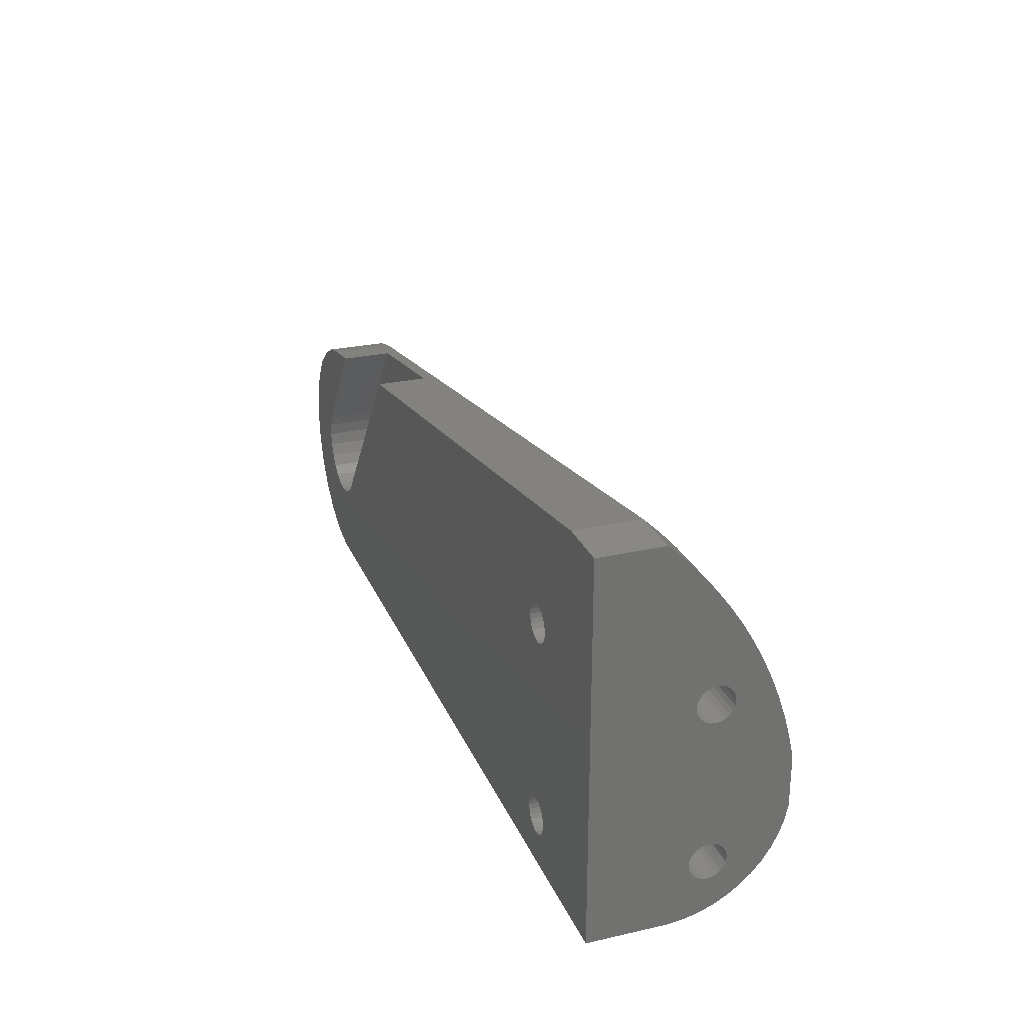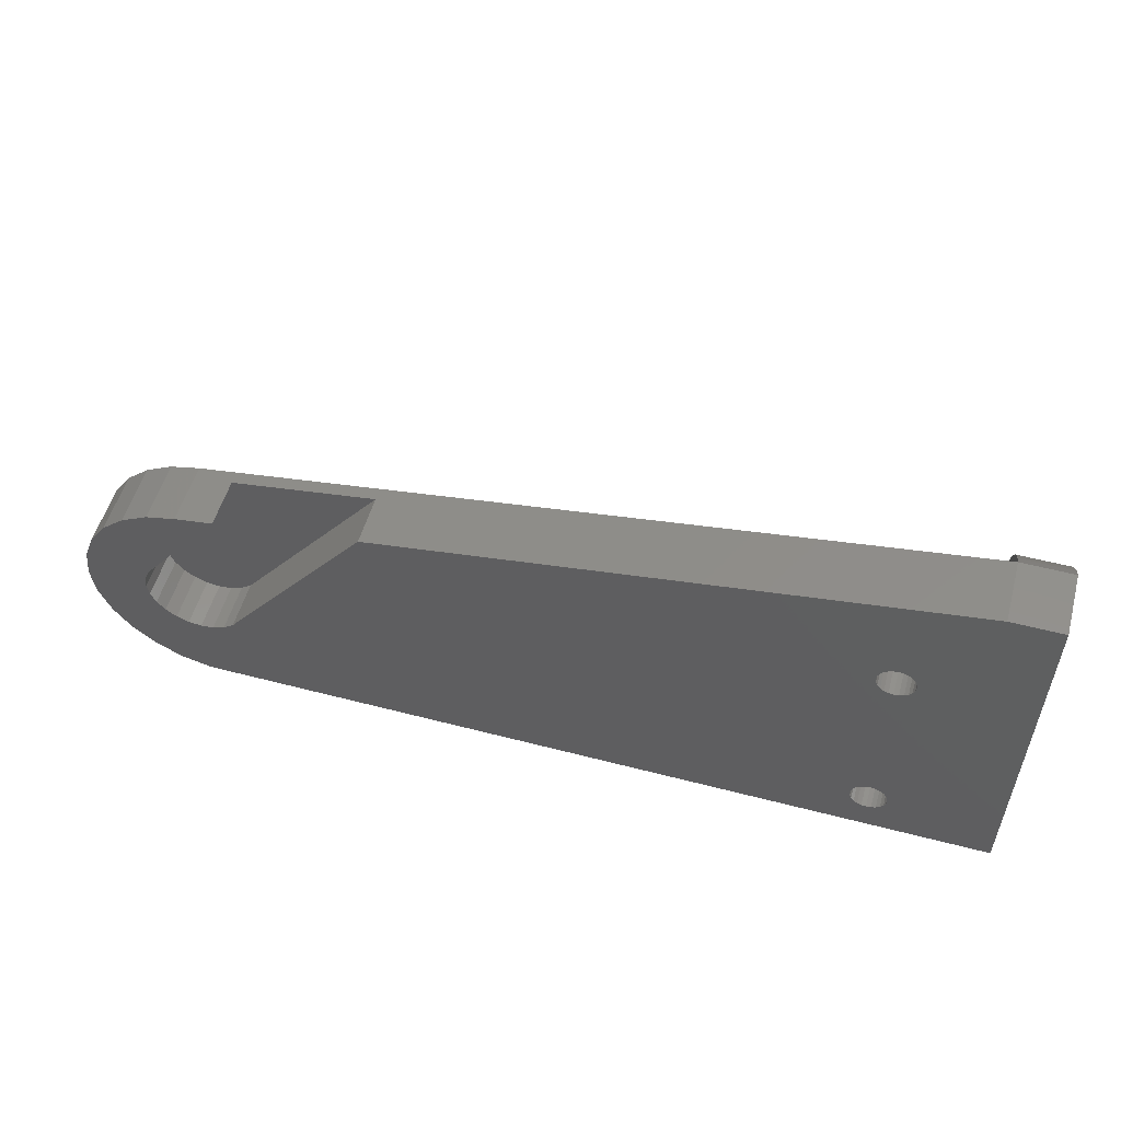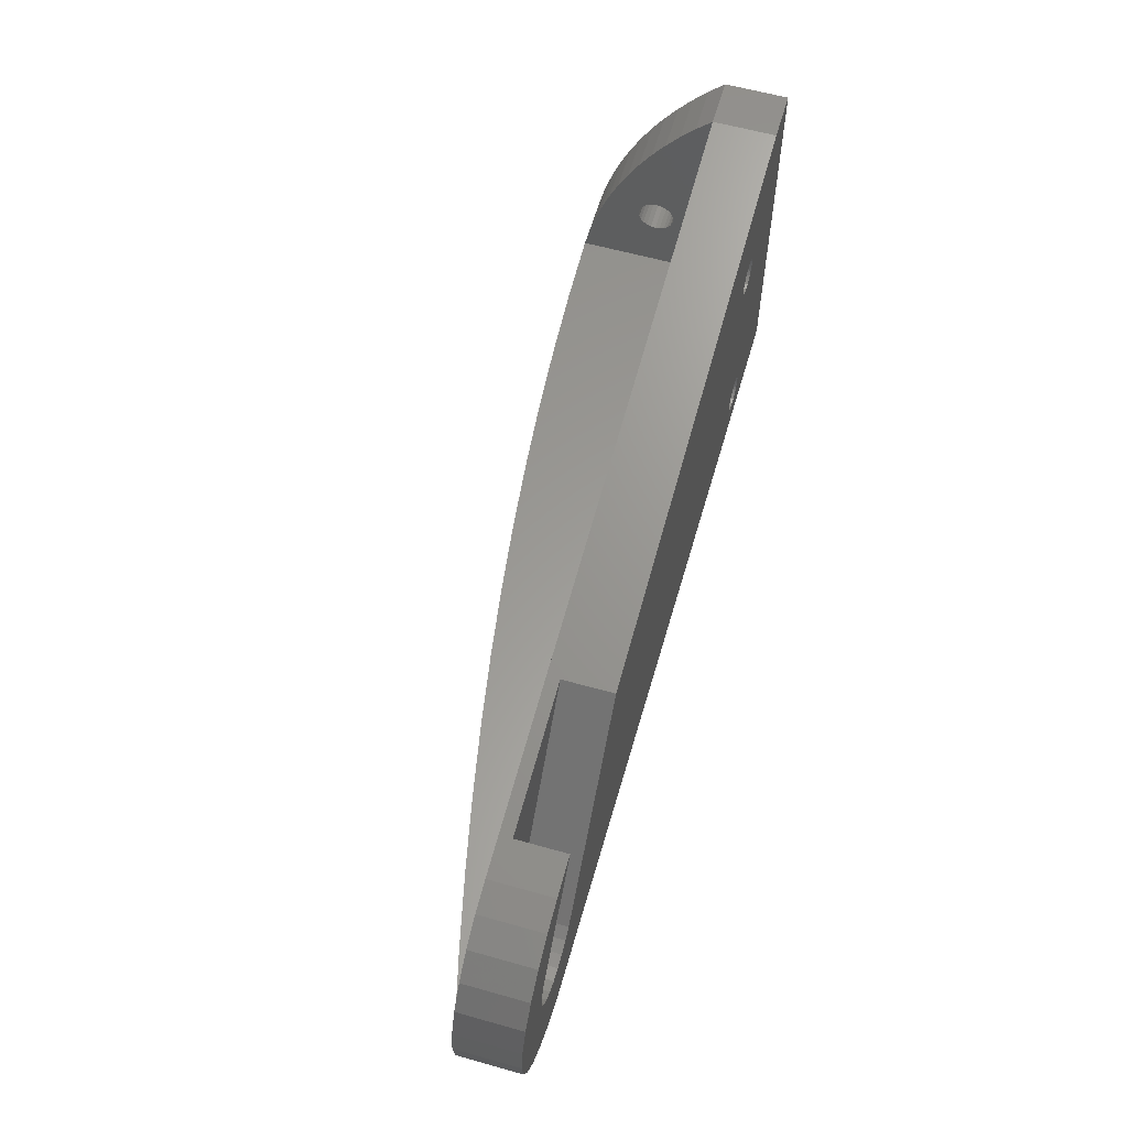
<metadata>
{"format":"stl","ext":"stl","renderer":"f3d","projection":"perspective","resolution":1024,"background":"white","views":[{"elev":26.3,"azim":-109.5,"up":"+Y"},{"elev":53.9,"azim":-164.5,"up":"+Y"},{"elev":59.9,"azim":106.1,"up":"+Y"}]}
</metadata>
<code>
# stl→obj: 331 verts, 674 faces
v 0 8 5
v -4 12 5
v -4 8 5
v 0 12 5
v -4 30 -5
v 0 30 -10
v -4 30 -10
v 0 30 -5
v -4 3.724 3.193
v -4 3.243 -1
v -4 2.836 2.429
v -4 3.292 -0.6247
v -4 3.437 -0.275
v -4 3.667 0.0253
v -4 3.968 0.2557
v -4 4.7 3.841
v -4 4.317 0.4006
v -4 4.693 0.45
v -4 5.068 0.4006
v -4 5.749 4.363
v -4 5.418 0.2557
v -4 5.718 0.0253
v -4 5.948 -0.275
v -4 6.855 4.751
v -4 6.093 -0.6247
v -4 6.143 -1
v -4 15.39 4.183
v -4 16.07 -0.6247
v -4 16.02 -1
v -4 17.05 3.638
v -4 16.21 -0.275
v -4 16.44 0.0253
v -4 16.74 0.2557
v -4 17.09 0.4006
v -4 18.68 3.004
v -4 17.47 0.45
v -4 17.84 0.4006
v -4 18.19 0.2557
v -4 18.49 0.0253
v -4 18.72 -0.275
v -4 20.27 2.282
v -4 18.87 -0.6247
v -4 18.92 -1
v -4 0.1274 -2.665
v -4 0 -5
v -4 -0.00884 -3.828
v -4 0 -10
v -4 0.4065 -1.527
v -4 4.317 -2.401
v -4 3.968 -2.256
v -4 0.8244 -0.4318
v -4 3.667 -2.025
v -4 1.374 0.6028
v -4 3.437 -1.725
v -4 2.048 1.561
v -4 3.292 -1.375
v -4 4.693 -2.45
v -4 5.068 -2.401
v -4 5.418 -2.256
v -4 5.718 -2.025
v -4 5.948 -1.725
v -4 6.093 -1.375
v -4 16.74 -2.256
v -4 16.44 -2.025
v -4 16.21 -1.725
v -4 16.07 -1.375
v -4 13.71 4.637
v -4 17.09 -2.401
v -4 17.47 -2.45
v -4 17.84 -2.401
v -4 18.19 -2.256
v -4 18.49 -2.025
v -4 18.72 -1.725
v -4 18.87 -1.375
v -4 21.82 1.476
v -4 23.32 0.5867
v -4 24.78 -0.3826
v -4 26.17 -1.429
v -4 27.51 -2.55
v -4 28.79 -3.741
v 68.84 10 -10
v 68.55 7.592 -5
v 68.55 7.592 -10
v 68.84 10 -5
v 67.69 5.323 -5
v 67.69 5.323 -10
v 66.31 3.326 -5
v 66.31 3.326 -10
v 64.5 1.715 -10
v 64.5 1.715 -5
v 60 0 -5
v 60 0 -10
v 0 0 -5
v 62.35 0.5847 -5
v 62.35 0.5847 -10
v 56.93 20.51 -6
v 56.54 8 -6
v 45.47 22.42 -6
v 57.17 7.172 -6
v 62.83 12.83 -6
v 58 6.536 -6
v 58.96 6.136 -6
v 60 6 -6
v 61.04 6.136 -6
v 62 6.536 -6
v 62.83 7.172 -6
v 63.46 12 -6
v 63.46 8 -6
v 63.86 11.04 -6
v 63.86 8.965 -6
v 64 10 -6
v 45.47 22.42 -10
v 56.54 8 -10
v 57.17 7.172 -10
v 4.599 20.38 -10
v 4.55 20 -10
v 4.744 20.73 -10
v 4.975 21.03 -10
v 5.275 21.26 -10
v 5.625 21.4 -10
v 6 21.45 -10
v 6.375 21.4 -10
v 6.725 21.26 -10
v 7.025 21.03 -10
v 7.256 20.72 -10
v 7.401 20.38 -10
v 7.45 20 -10
v 7.45 4 -10
v 60 20 -10
v 62.83 12.83 -10
v 56.93 20.51 -10
v 62.35 19.42 -10
v 64.5 18.28 -10
v 63.46 12 -10
v 63.86 11.04 -10
v 64 10 -10
v 4.599 3.625 -10
v 4.744 3.275 -10
v 4.975 2.975 -10
v 5.275 2.744 -10
v 5.625 2.599 -10
v 6 2.55 -10
v 4.55 4 -10
v 6.375 2.599 -10
v 6.725 2.744 -10
v 7.025 2.975 -10
v 7.256 3.275 -10
v 7.401 3.625 -10
v 58 6.536 -10
v 58.96 6.136 -10
v 60 6 -10
v 61.04 6.136 -10
v 62 6.536 -10
v 62.83 7.172 -10
v 63.46 8 -10
v 63.86 8.965 -10
v 66.31 16.67 -10
v 67.69 14.68 -10
v 68.55 12.41 -10
v 4.599 19.62 -10
v 4.599 4.375 -10
v 4.744 19.28 -10
v 4.744 4.725 -10
v 4.975 18.97 -10
v 4.975 5.025 -10
v 5.275 18.74 -10
v 5.275 5.256 -10
v 5.625 18.6 -10
v 5.625 5.401 -10
v 6 18.55 -10
v 6 5.45 -10
v 6.375 18.6 -10
v 6.375 5.401 -10
v 6.725 18.74 -10
v 6.725 5.256 -10
v 7.025 18.97 -10
v 7.025 5.025 -10
v 7.256 19.27 -10
v 7.256 4.725 -10
v 7.401 19.62 -10
v 7.401 4.375 -10
v 4.975 18.97 -5
v 4.744 19.28 -5
v 4.599 19.62 -5
v 4.55 20 -5
v 4.599 20.38 -5
v 4.744 20.73 -5
v 4.975 21.03 -5
v 5.275 21.26 -5
v 5.625 21.4 -5
v 6 21.45 -5
v 6.375 21.4 -5
v 0 12 -5
v 0 16.21 -1.725
v 0 16.44 -2.025
v 0 16.74 -2.256
v 0 17.09 -2.401
v 0 16.07 -1.375
v 0 13.71 4.637
v 0 16.02 -1
v 0 15.39 4.183
v 0 17.47 -2.45
v 0 17.84 -2.401
v 0 18.19 -2.256
v 0 18.49 -2.025
v 0 18.72 -1.725
v 0 18.87 -1.375
v 0 18.92 -1
v 0 20.27 2.282
v 0 21.82 1.476
v 0 23.32 0.5867
v 0 24.78 -0.3826
v 0 26.17 -1.429
v 0 27.51 -2.55
v 0 28.79 -3.741
v 0 16.07 -0.6247
v 0 17.05 3.638
v 0 16.21 -0.275
v 0 16.44 0.0253
v 0 16.74 0.2557
v 0 17.09 0.4006
v 0 18.68 3.004
v 0 17.47 0.45
v 0 17.84 0.4006
v 0 18.19 0.2557
v 0 18.49 0.0253
v 0 18.72 -0.275
v 0 18.87 -0.6247
v 4.975 2.975 -5
v 5.275 2.744 -5
v 5.625 2.599 -5
v 6 2.55 -5
v 6.375 2.599 -5
v 6.725 2.744 -5
v 7.025 2.975 -5
v 7.256 3.275 -5
v 7.401 3.625 -5
v 7.45 4 -5
v 7.401 4.375 -5
v 7.256 4.725 -5
v 7.025 5.025 -5
v 6.725 5.256 -5
v 0 0.1274 -2.665
v 0 -0.00884 -3.828
v 0 8 -5
v 0 0.4065 -1.527
v 0 0.8244 -0.4318
v 0 3.968 -2.256
v 0 3.667 -2.025
v 0 1.374 0.6028
v 0 3.437 -1.725
v 0 2.048 1.561
v 0 3.292 -1.375
v 0 3.243 -1
v 0 2.836 2.429
v 0 4.317 -2.401
v 0 4.693 -2.45
v 0 5.068 -2.401
v 0 5.418 -2.256
v 0 5.718 -2.025
v 0 5.948 -1.725
v 0 6.093 -1.375
v 0 6.143 -1
v 0 6.855 4.751
v 0 3.724 3.193
v 0 3.292 -0.6247
v 0 3.437 -0.275
v 0 3.667 0.0253
v 0 3.968 0.2557
v 0 4.7 3.841
v 0 4.317 0.4006
v 0 4.693 0.45
v 0 5.068 0.4006
v 0 5.749 4.363
v 0 5.418 0.2557
v 0 5.718 0.0253
v 0 5.948 -0.275
v 0 6.093 -0.6247
v 6.725 21.26 -5
v 7.025 21.03 -5
v 7.256 20.72 -5
v 7.401 20.38 -5
v 7.45 20 -5
v 7.401 19.62 -5
v 7.256 19.27 -5
v 7.025 18.97 -5
v 6.725 18.74 -5
v 6.375 18.6 -5
v 6 18.55 -5
v 5.625 18.6 -5
v 5.275 18.74 -5
v 60 20 -5
v 62.35 19.42 -5
v 64.5 18.28 -5
v 66.31 16.67 -5
v 67.69 14.68 -5
v 68.55 12.41 -5
v 68 12 -5
v 62.44 12 -3.574
v 56.85 12 -2.255
v 51.24 12 -1.043
v 45.61 12 0.06228
v 39.96 12 1.06
v 34.29 12 1.949
v 28.6 12 2.73
v 22.9 12 3.402
v 17.19 12 3.965
v 11.46 12 4.42
v 5.735 12 4.765
v 5.275 5.256 -5
v 4.975 5.025 -5
v 5.625 5.401 -5
v 6.375 5.401 -5
v 6 5.45 -5
v 4.744 4.725 -5
v 4.599 4.375 -5
v 4.55 4 -5
v 4.599 3.625 -5
v 4.744 3.275 -5
v 68 8 -5
v 5.735 8 4.765
v 11.46 8 4.42
v 17.19 8 3.965
v 22.9 8 3.402
v 28.6 8 2.73
v 34.29 8 1.949
v 39.96 8 1.06
v 45.61 8 0.06228
v 51.24 8 -1.043
v 56.85 8 -2.255
v 62.44 8 -3.574
f 1 2 3
f 2 1 4
f 5 6 7
f 6 5 8
f 9 10 11
f 10 9 12
f 12 9 13
f 13 9 14
f 14 9 15
f 15 9 16
f 15 16 17
f 17 16 18
f 18 16 19
f 19 16 20
f 19 20 21
f 21 20 22
f 22 20 23
f 23 20 24
f 23 24 25
f 25 24 26
f 27 28 29
f 28 27 30
f 28 30 31
f 31 30 32
f 32 30 33
f 33 30 34
f 34 30 35
f 34 35 36
f 36 35 37
f 37 35 38
f 38 35 39
f 39 35 40
f 40 35 41
f 40 41 42
f 42 41 43
f 44 45 46
f 45 44 47
f 47 44 7
f 7 44 48
f 7 48 49
f 49 48 50
f 50 48 51
f 50 51 52
f 52 51 53
f 52 53 54
f 54 53 55
f 54 55 56
f 56 55 10
f 10 55 11
f 7 49 57
f 7 57 58
f 7 58 59
f 7 59 60
f 7 60 61
f 7 61 62
f 7 62 26
f 7 26 63
f 63 26 24
f 63 24 64
f 64 24 3
f 64 3 65
f 65 3 2
f 65 2 66
f 66 2 67
f 66 67 29
f 29 67 27
f 7 63 68
f 7 68 69
f 7 69 70
f 7 70 71
f 7 71 72
f 7 72 73
f 7 73 74
f 7 74 43
f 7 43 41
f 7 41 75
f 7 75 76
f 7 76 77
f 7 77 78
f 7 78 79
f 7 79 80
f 7 80 5
f 81 82 83
f 82 81 84
f 83 85 86
f 85 83 82
f 86 87 88
f 87 86 85
f 87 89 88
f 89 87 90
f 91 47 92
f 47 91 45
f 45 91 93
f 94 92 95
f 92 94 91
f 96 97 98
f 97 96 99
f 99 96 100
f 99 100 101
f 101 100 102
f 102 100 103
f 103 100 104
f 104 100 105
f 105 100 106
f 106 100 107
f 106 107 108
f 108 107 109
f 108 109 110
f 110 109 111
f 90 95 89
f 95 90 94
f 112 97 113
f 97 112 98
f 113 99 114
f 99 113 97
f 6 115 116
f 115 6 117
f 117 6 118
f 118 6 119
f 119 6 120
f 120 6 121
f 121 6 112
f 121 112 122
f 122 112 123
f 123 112 124
f 124 112 125
f 125 112 126
f 126 112 127
f 127 112 128
f 129 130 131
f 130 129 132
f 130 132 133
f 130 133 134
f 134 133 135
f 135 133 136
f 6 47 7
f 47 6 137
f 47 137 138
f 47 138 139
f 47 139 140
f 47 140 141
f 47 141 142
f 47 142 92
f 137 6 143
f 143 6 116
f 92 142 144
f 92 144 145
f 92 145 146
f 92 146 147
f 92 147 148
f 92 148 128
f 92 128 112
f 92 112 113
f 92 113 114
f 92 114 149
f 92 149 150
f 92 150 151
f 92 151 152
f 92 152 95
f 95 152 153
f 95 153 154
f 95 154 89
f 89 154 155
f 89 155 156
f 89 156 136
f 89 136 133
f 89 133 157
f 89 157 88
f 88 157 158
f 88 158 86
f 86 158 159
f 86 159 83
f 83 159 81
f 160 143 116
f 143 160 161
f 161 160 162
f 161 162 163
f 163 162 164
f 163 164 165
f 165 164 166
f 165 166 167
f 167 166 168
f 167 168 169
f 169 168 170
f 169 170 171
f 171 170 172
f 171 172 173
f 173 172 174
f 173 174 175
f 175 174 176
f 175 176 177
f 177 176 178
f 177 178 179
f 179 178 180
f 179 180 181
f 181 180 127
f 181 127 128
f 162 182 164
f 182 162 183
f 160 183 162
f 183 160 184
f 116 184 160
f 184 116 185
f 115 185 116
f 185 115 186
f 117 186 115
f 186 117 187
f 118 187 117
f 187 118 188
f 189 118 119
f 118 189 188
f 190 119 120
f 119 190 189
f 191 120 121
f 120 191 190
f 192 121 122
f 121 192 191
f 193 194 4
f 194 193 195
f 195 193 196
f 196 193 197
f 197 193 8
f 4 194 198
f 4 198 199
f 199 198 200
f 199 200 201
f 197 8 202
f 202 8 203
f 203 8 204
f 204 8 205
f 205 8 206
f 206 8 207
f 207 8 208
f 208 8 209
f 209 8 210
f 210 8 211
f 211 8 212
f 212 8 213
f 213 8 214
f 214 8 215
f 201 216 217
f 216 201 200
f 217 216 218
f 217 218 219
f 217 219 220
f 217 220 221
f 217 221 222
f 222 221 223
f 222 223 224
f 222 224 225
f 222 225 226
f 222 226 227
f 222 227 209
f 209 227 228
f 209 228 208
f 229 140 139
f 140 229 230
f 230 141 140
f 141 230 231
f 231 142 141
f 142 231 232
f 232 144 142
f 144 232 233
f 233 145 144
f 145 233 234
f 234 146 145
f 146 234 235
f 236 146 235
f 146 236 147
f 237 147 236
f 147 237 148
f 238 148 237
f 148 238 128
f 239 128 238
f 128 239 181
f 240 181 239
f 181 240 179
f 241 175 177
f 175 241 242
f 241 179 240
f 179 241 177
f 93 243 244
f 243 93 245
f 243 245 246
f 246 245 247
f 247 245 248
f 247 248 249
f 247 249 250
f 250 249 251
f 250 251 252
f 252 251 253
f 252 253 254
f 252 254 255
f 248 245 256
f 256 245 257
f 257 245 258
f 258 245 259
f 259 245 260
f 260 245 261
f 261 245 262
f 262 245 263
f 263 245 264
f 264 245 1
f 254 265 255
f 265 254 266
f 265 266 267
f 265 267 268
f 265 268 269
f 265 269 270
f 270 269 271
f 270 271 272
f 270 272 273
f 270 273 274
f 274 273 275
f 274 275 276
f 274 276 277
f 274 277 264
f 264 277 278
f 264 278 263
f 279 122 123
f 122 279 192
f 280 123 124
f 123 280 279
f 280 125 281
f 125 280 124
f 281 126 282
f 126 281 125
f 282 127 283
f 127 282 126
f 283 180 284
f 180 283 127
f 284 178 285
f 178 284 180
f 285 176 286
f 176 285 178
f 287 176 174
f 176 287 286
f 288 174 172
f 174 288 287
f 289 172 170
f 172 289 288
f 290 170 168
f 170 290 289
f 291 168 166
f 168 291 290
f 182 166 164
f 166 182 291
f 292 132 129
f 132 292 293
f 293 133 132
f 133 293 294
f 294 157 133
f 157 294 295
f 157 296 158
f 296 157 295
f 158 297 159
f 297 158 296
f 159 84 81
f 84 159 297
f 8 112 6
f 112 8 98
f 98 8 96
f 96 129 131
f 129 96 292
f 292 96 8
f 4 298 193
f 298 4 299
f 299 4 300
f 300 4 301
f 301 4 302
f 302 4 303
f 303 4 304
f 304 4 305
f 305 4 306
f 306 4 307
f 307 4 308
f 308 4 309
f 310 165 167
f 165 310 311
f 312 167 169
f 167 312 310
f 313 171 173
f 171 313 314
f 242 173 175
f 173 242 313
f 314 169 171
f 169 314 312
f 165 315 163
f 315 165 311
f 163 316 161
f 316 163 315
f 161 317 143
f 317 161 316
f 143 318 137
f 318 143 317
f 137 319 138
f 319 137 318
f 138 229 139
f 229 138 319
f 101 150 149
f 150 101 102
f 102 151 150
f 151 102 103
f 103 152 151
f 152 103 104
f 104 153 152
f 153 104 105
f 105 154 153
f 154 105 106
f 108 154 106
f 154 108 155
f 110 155 108
f 155 110 156
f 96 130 100
f 130 96 131
f 100 134 107
f 134 100 130
f 107 135 109
f 135 107 134
f 109 136 111
f 136 109 135
f 111 156 110
f 156 111 136
f 99 149 114
f 149 99 101
f 93 229 245
f 229 93 230
f 230 93 231
f 231 93 232
f 232 93 91
f 245 229 319
f 245 319 318
f 245 318 317
f 232 91 233
f 233 91 234
f 234 91 235
f 235 91 236
f 236 91 237
f 237 91 238
f 245 314 320
f 314 245 312
f 312 245 310
f 310 245 311
f 311 245 315
f 315 245 316
f 316 245 317
f 320 314 313
f 320 313 242
f 320 242 241
f 320 241 240
f 320 240 239
f 320 239 238
f 320 238 91
f 320 91 94
f 320 94 90
f 320 90 87
f 320 87 85
f 320 85 82
f 320 82 298
f 193 183 8
f 183 193 182
f 182 193 291
f 291 193 290
f 290 193 289
f 289 193 298
f 8 183 184
f 8 184 185
f 289 298 288
f 288 298 287
f 287 298 286
f 286 298 285
f 285 298 284
f 284 298 283
f 283 298 292
f 292 298 293
f 293 298 294
f 294 298 295
f 295 298 296
f 296 298 297
f 297 298 82
f 297 82 84
f 8 191 292
f 191 8 190
f 190 8 189
f 189 8 188
f 188 8 187
f 187 8 186
f 186 8 185
f 292 191 192
f 292 192 279
f 292 279 280
f 292 280 281
f 292 281 282
f 292 282 283
f 32 218 31
f 218 32 219
f 220 32 33
f 32 220 219
f 272 17 18
f 17 272 271
f 273 18 19
f 18 273 272
f 275 19 21
f 19 275 273
f 276 21 22
f 21 276 275
f 276 23 277
f 23 276 22
f 277 25 278
f 25 277 23
f 278 26 263
f 26 278 25
f 263 62 262
f 62 263 26
f 262 61 261
f 61 262 62
f 261 60 260
f 60 261 61
f 259 60 59
f 60 259 260
f 258 59 58
f 59 258 259
f 257 58 57
f 58 257 258
f 256 57 49
f 57 256 257
f 248 49 50
f 49 248 256
f 249 50 52
f 50 249 248
f 54 249 52
f 249 54 251
f 56 251 54
f 251 56 253
f 10 253 56
f 253 10 254
f 12 254 10
f 254 12 266
f 13 266 12
f 266 13 267
f 14 267 13
f 267 14 268
f 269 14 15
f 14 269 268
f 271 15 17
f 15 271 269
f 321 4 1
f 4 321 309
f 322 309 321
f 309 322 308
f 323 308 322
f 308 323 307
f 324 307 323
f 307 324 306
f 325 306 324
f 306 325 305
f 326 305 325
f 305 326 304
f 327 304 326
f 304 327 303
f 328 303 327
f 303 328 302
f 329 302 328
f 302 329 301
f 330 301 329
f 301 330 300
f 331 300 330
f 300 331 299
f 320 299 331
f 299 320 298
f 331 245 320
f 245 331 1
f 1 331 330
f 1 330 329
f 1 329 328
f 1 328 327
f 1 327 326
f 1 326 325
f 1 325 324
f 1 324 323
f 1 323 322
f 1 322 321
f 80 8 5
f 8 80 215
f 4 67 2
f 67 4 199
f 199 27 67
f 27 199 201
f 201 30 27
f 30 201 217
f 217 35 30
f 35 217 222
f 222 41 35
f 41 222 209
f 209 75 41
f 75 209 210
f 210 76 75
f 76 210 211
f 211 77 76
f 77 211 212
f 212 78 77
f 78 212 213
f 213 79 78
f 79 213 214
f 214 80 79
f 80 214 215
f 264 3 24
f 3 264 1
f 244 45 93
f 45 244 46
f 243 46 244
f 46 243 44
f 246 44 243
f 44 246 48
f 247 48 246
f 48 247 51
f 250 51 247
f 51 250 53
f 252 53 250
f 53 252 55
f 255 55 252
f 55 255 11
f 255 9 11
f 9 255 265
f 265 16 9
f 16 265 270
f 270 20 16
f 20 270 274
f 274 24 20
f 24 274 264
f 221 33 34
f 33 221 220
f 223 34 36
f 34 223 221
f 224 36 37
f 36 224 223
f 225 37 38
f 37 225 224
f 226 38 39
f 38 226 225
f 226 40 227
f 40 226 39
f 227 42 228
f 42 227 40
f 228 43 208
f 43 228 42
f 208 74 207
f 74 208 43
f 207 73 206
f 73 207 74
f 206 72 205
f 72 206 73
f 204 72 71
f 72 204 205
f 203 71 70
f 71 203 204
f 202 70 69
f 70 202 203
f 197 69 68
f 69 197 202
f 196 68 63
f 68 196 197
f 195 63 64
f 63 195 196
f 65 195 64
f 195 65 194
f 66 194 65
f 194 66 198
f 29 198 66
f 198 29 200
f 28 200 29
f 200 28 216
f 31 216 28
f 216 31 218

</code>
